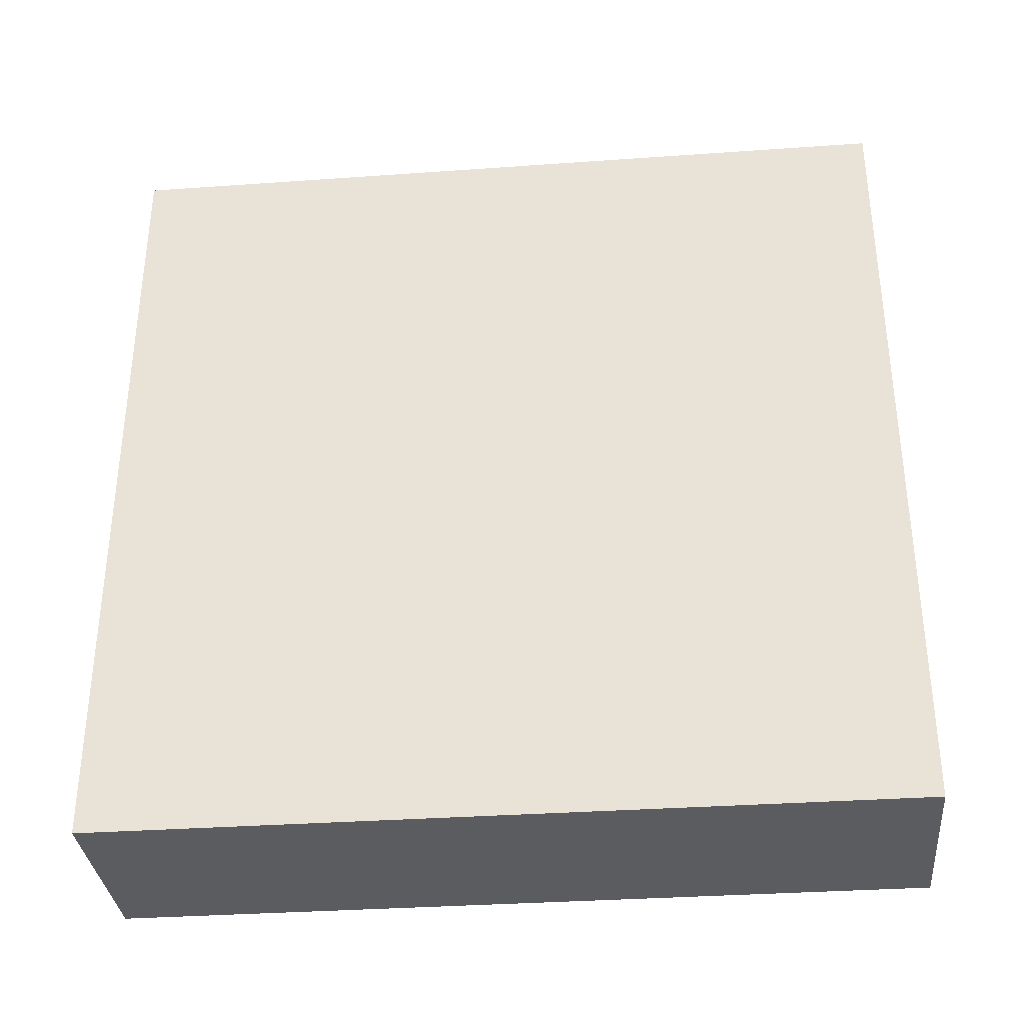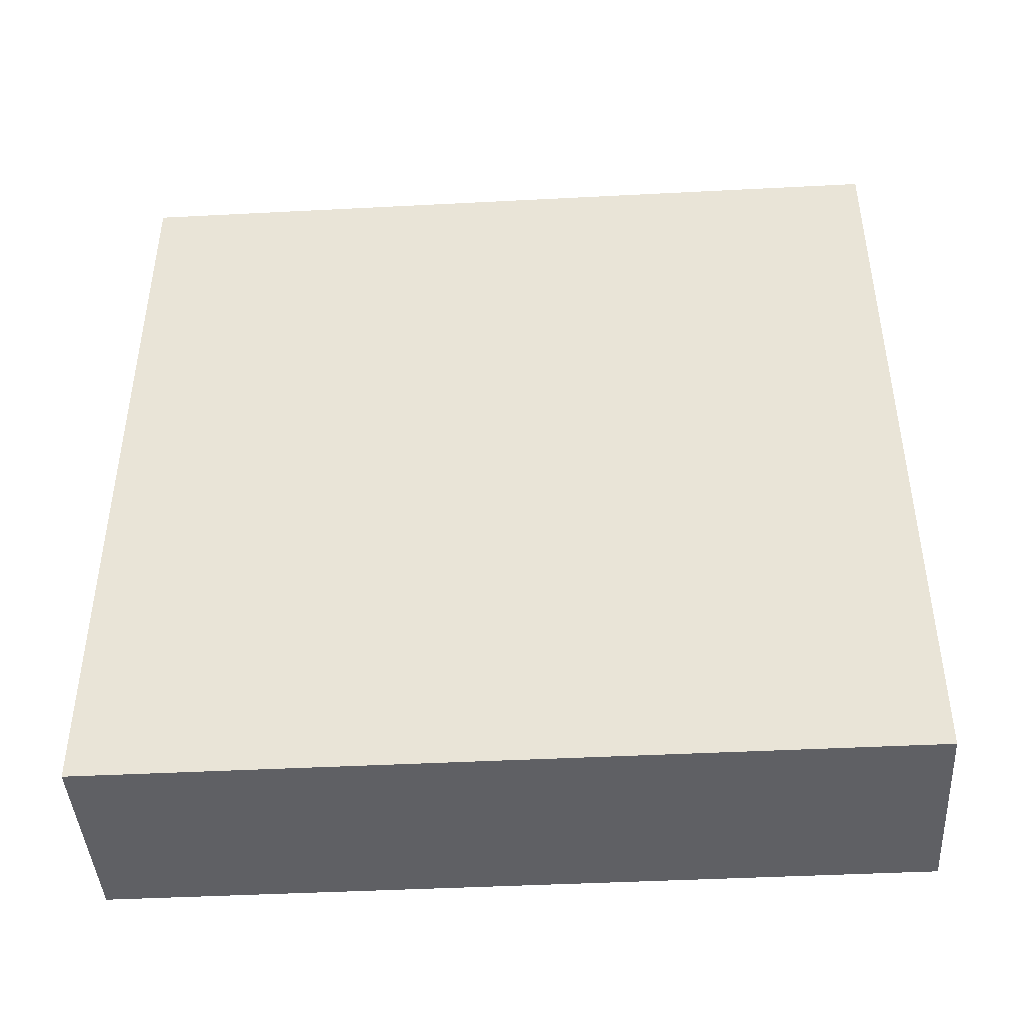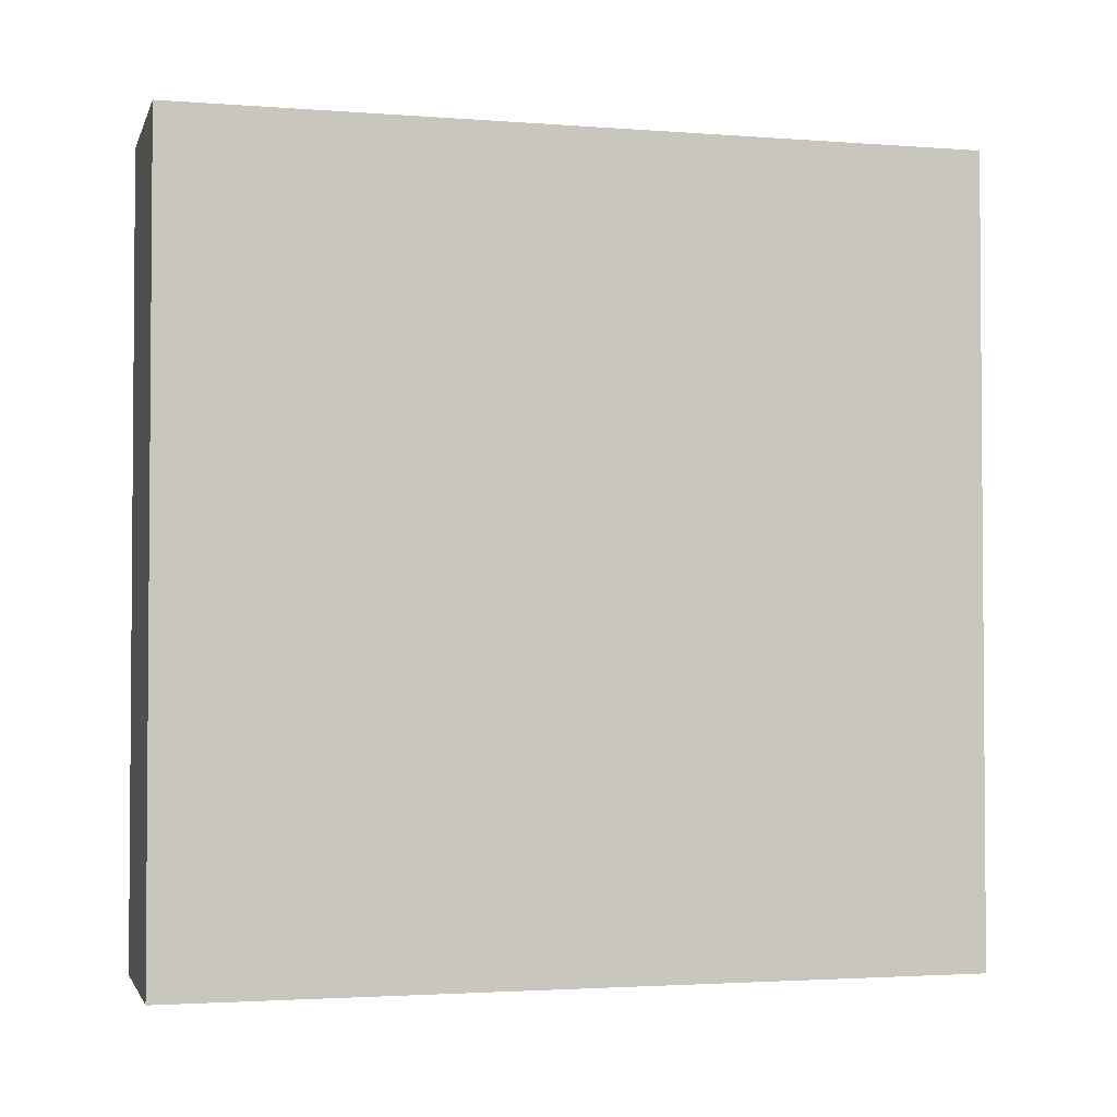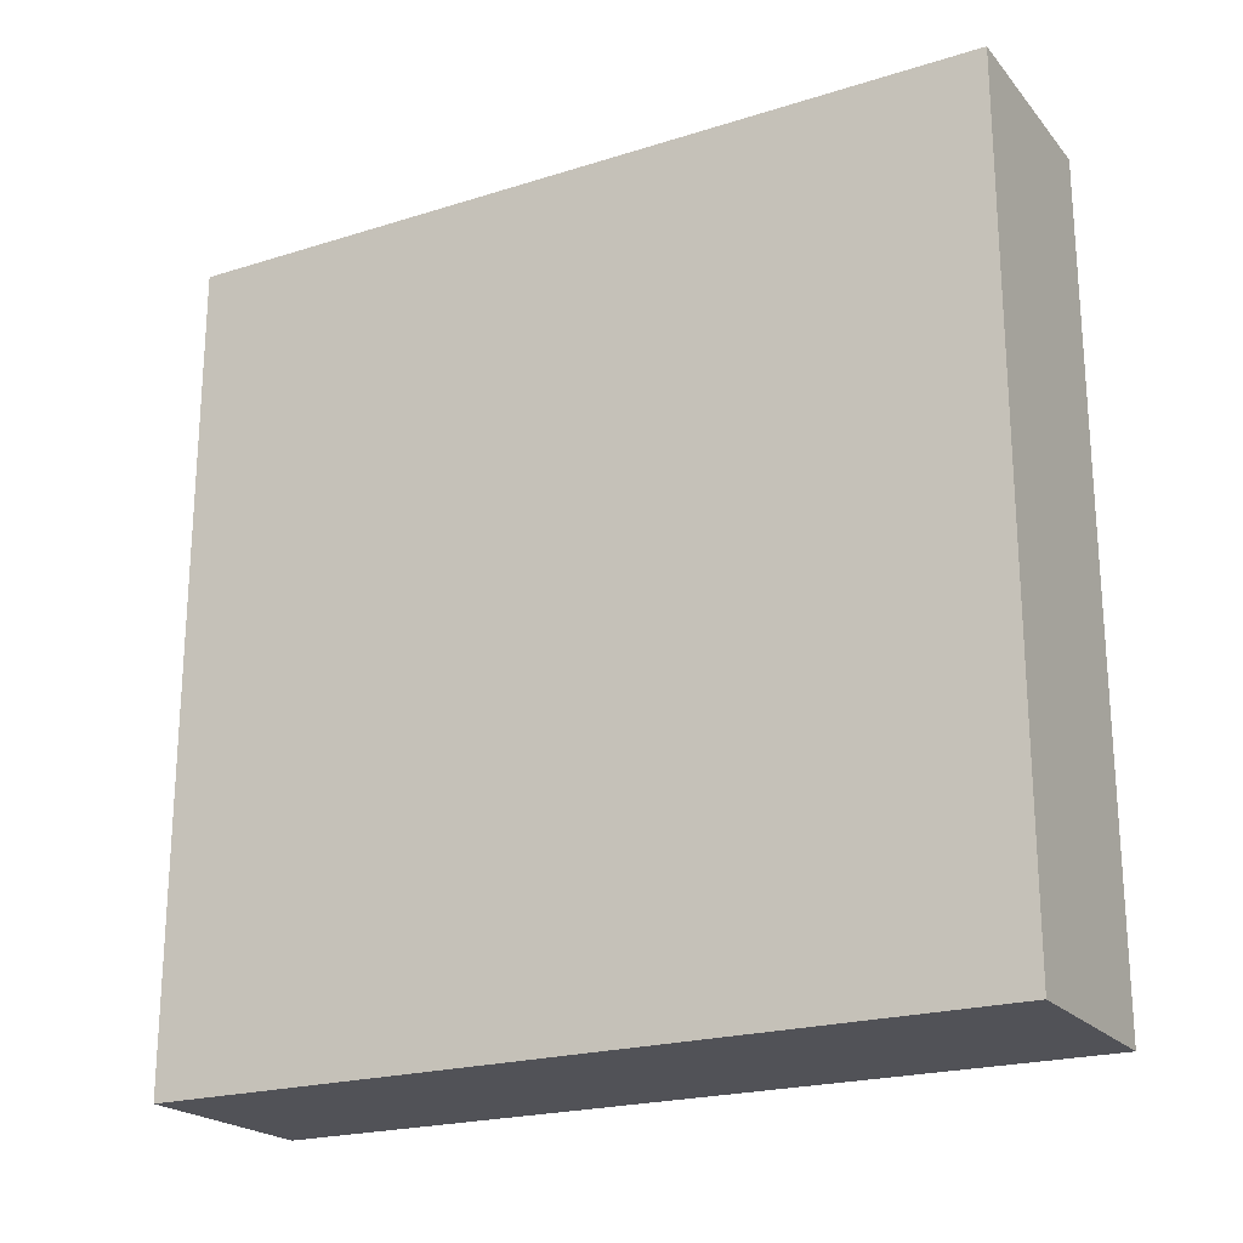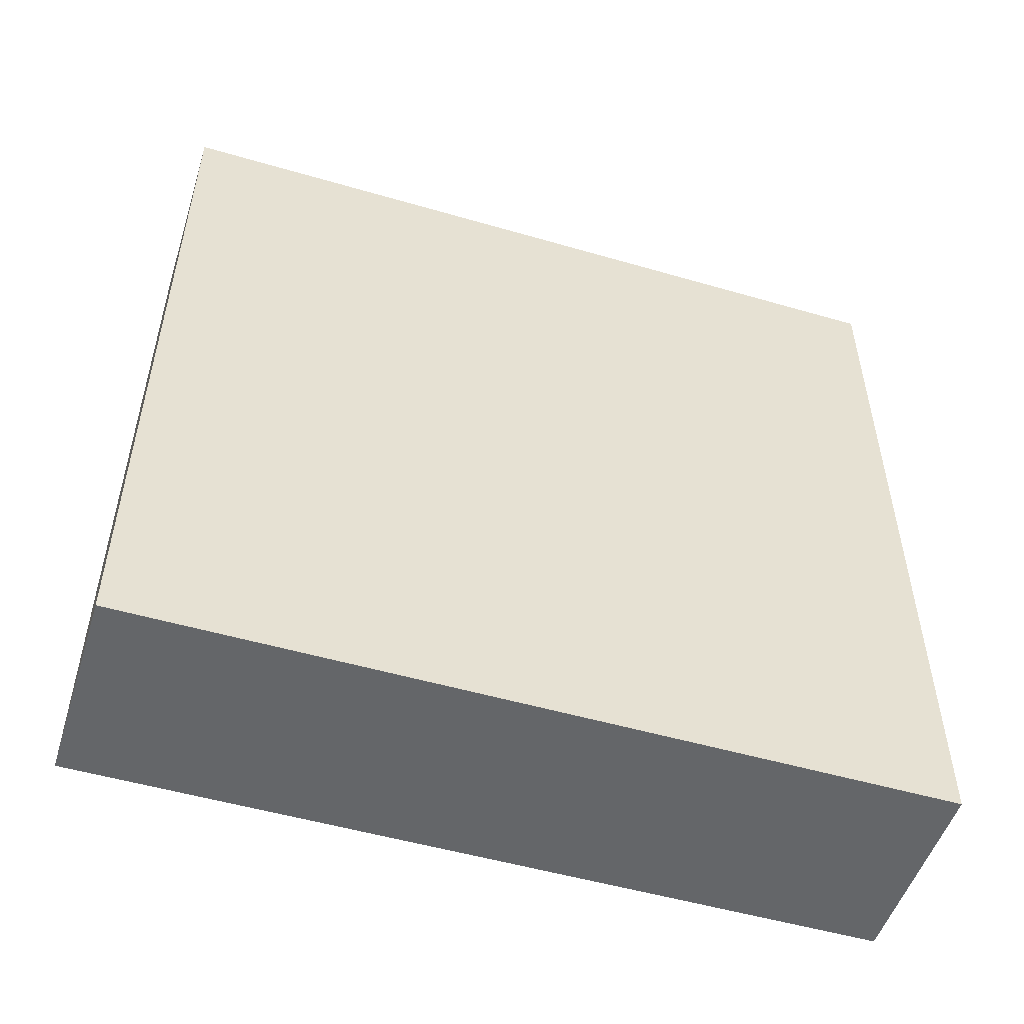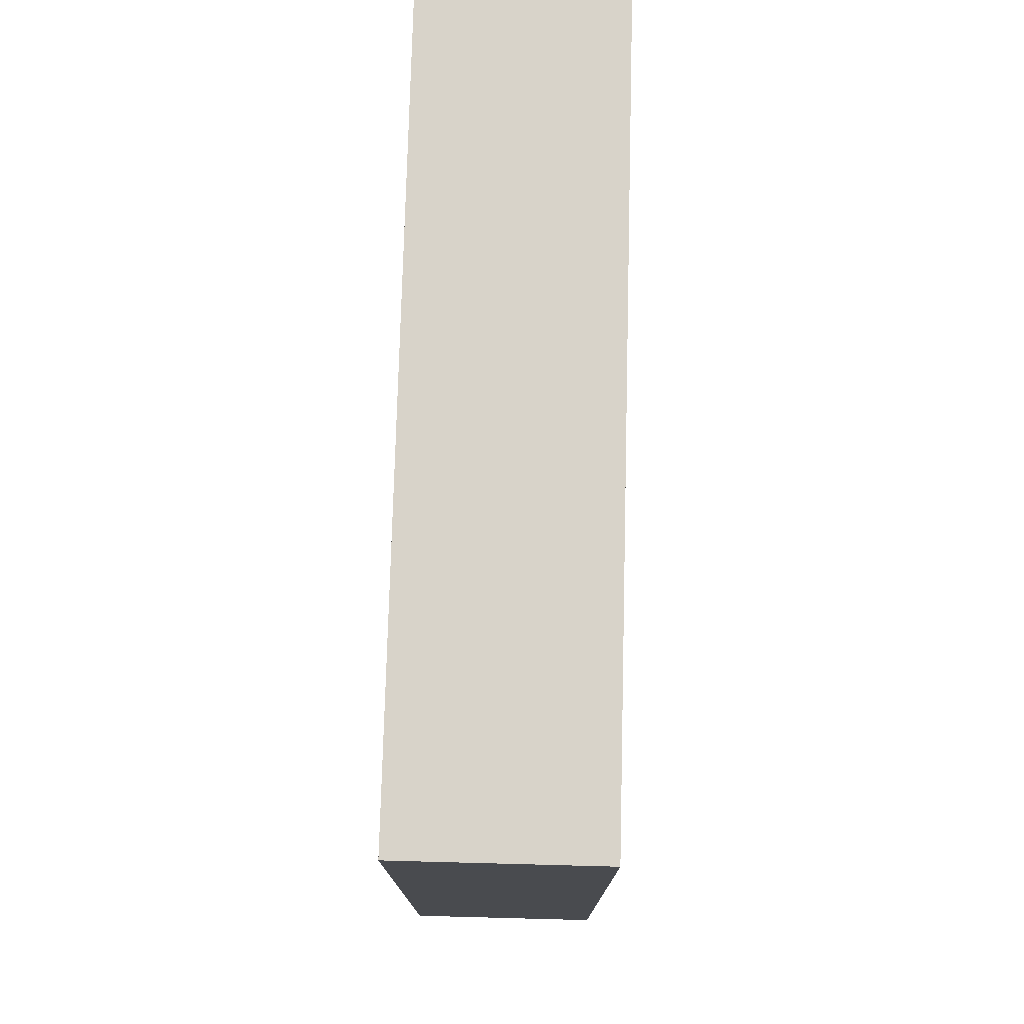
<metadata>
{"format":"obj","ext":"obj","renderer":"f3d","projection":"perspective","resolution":1024,"background":"white","views":[{"elev":-33.9,"azim":95.5,"up":"+Y"},{"elev":-43.5,"azim":93.5,"up":"+Y"},{"elev":-2.5,"azim":-104.8,"up":"+Z"},{"elev":-21.6,"azim":118.9,"up":"+Z"},{"elev":-51.7,"azim":-107.5,"up":"+Y"},{"elev":75.9,"azim":1.5,"up":"+Z"}]}
</metadata>
<code>
v 448 2032 -104
v 456 2000 -104
v 448 2000 -104
v 456 2032 -104
v 448 2000 -72
v 456 2032 -72
v 448 2032 -72
v 456 2000 -72
f 1 2 3
f 1 4 2
f 5 6 7
f 5 8 6
f 7 4 1
f 7 6 4
f 8 3 2
f 8 5 3
f 5 1 3
f 5 7 1
f 6 2 4
f 6 8 2

</code>
